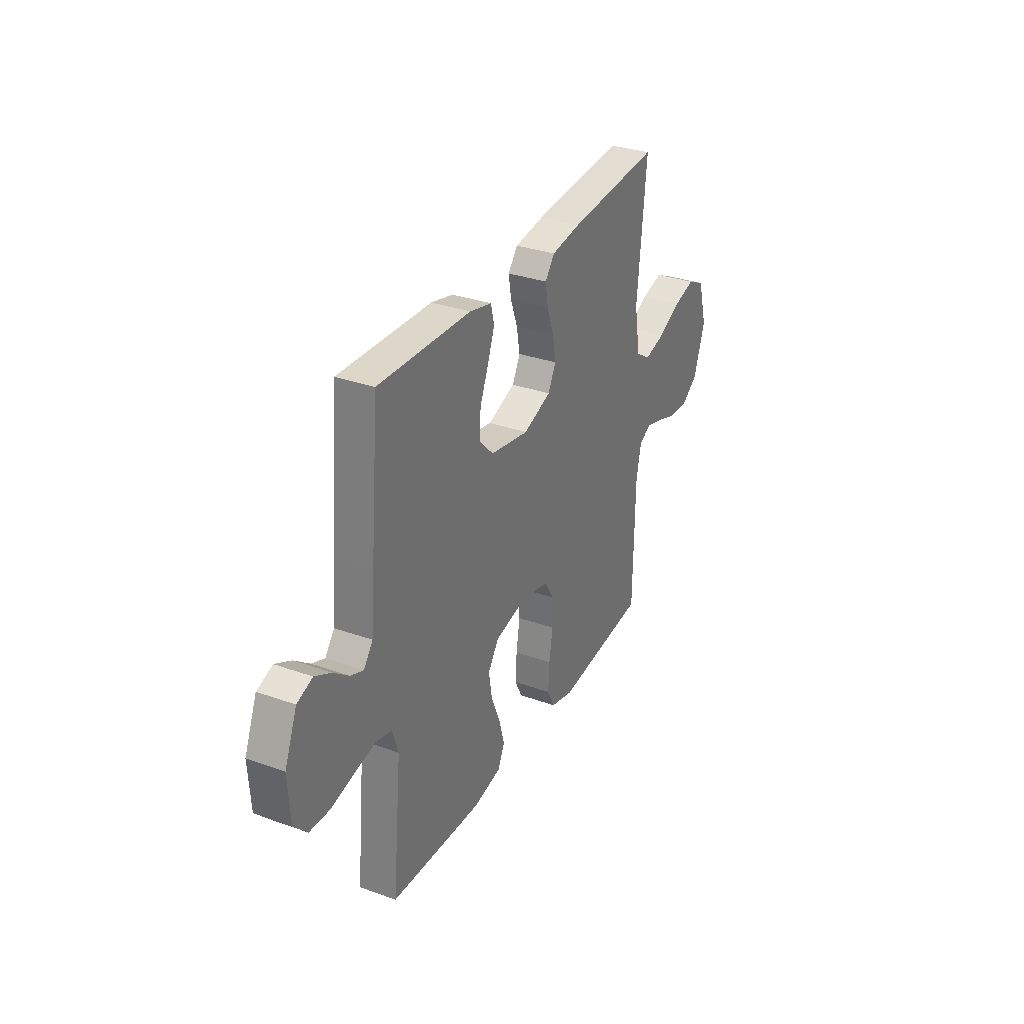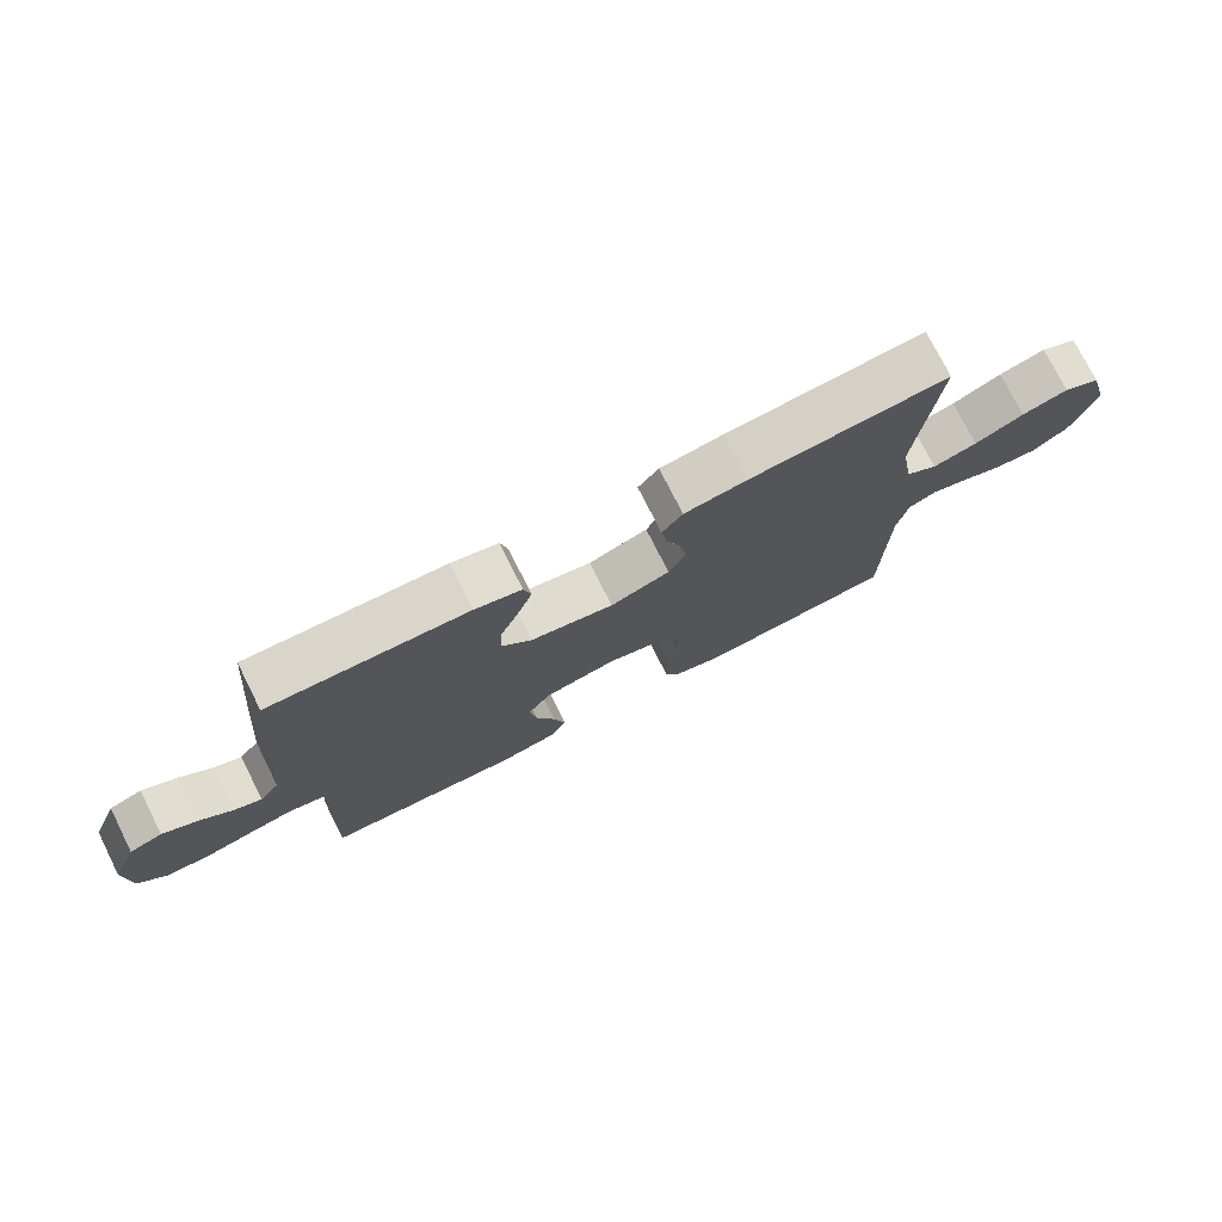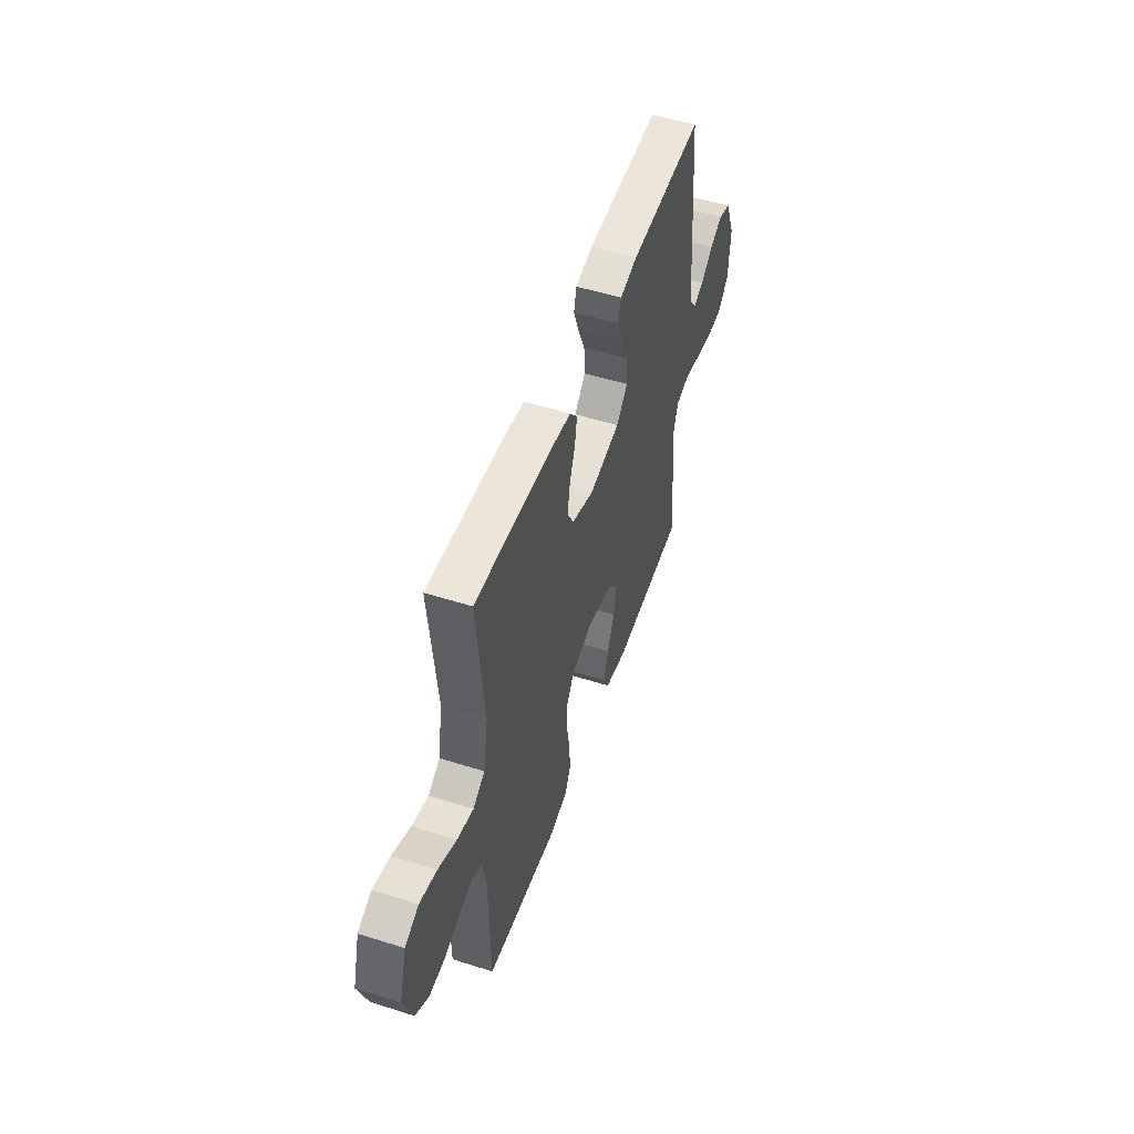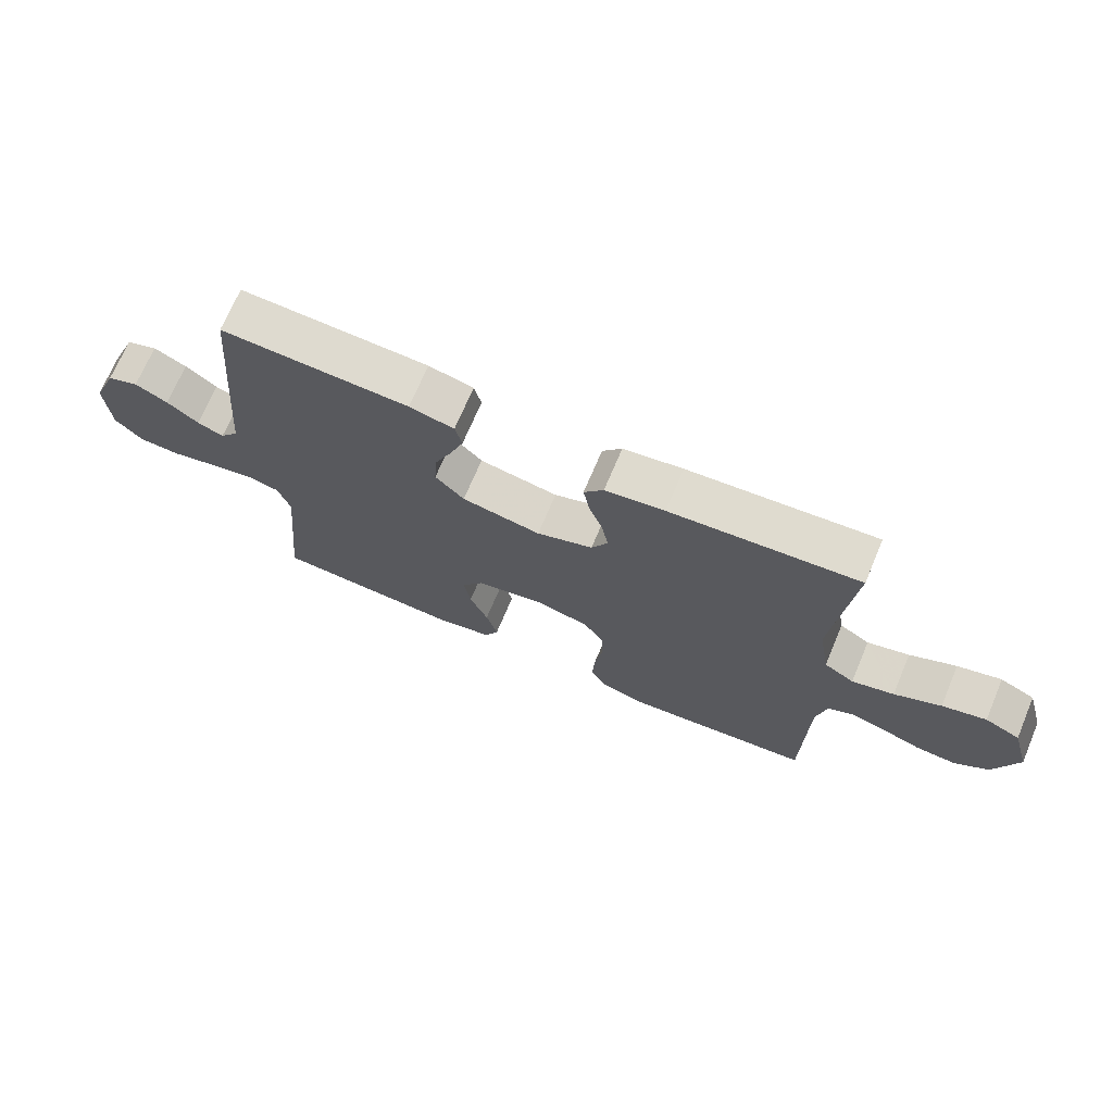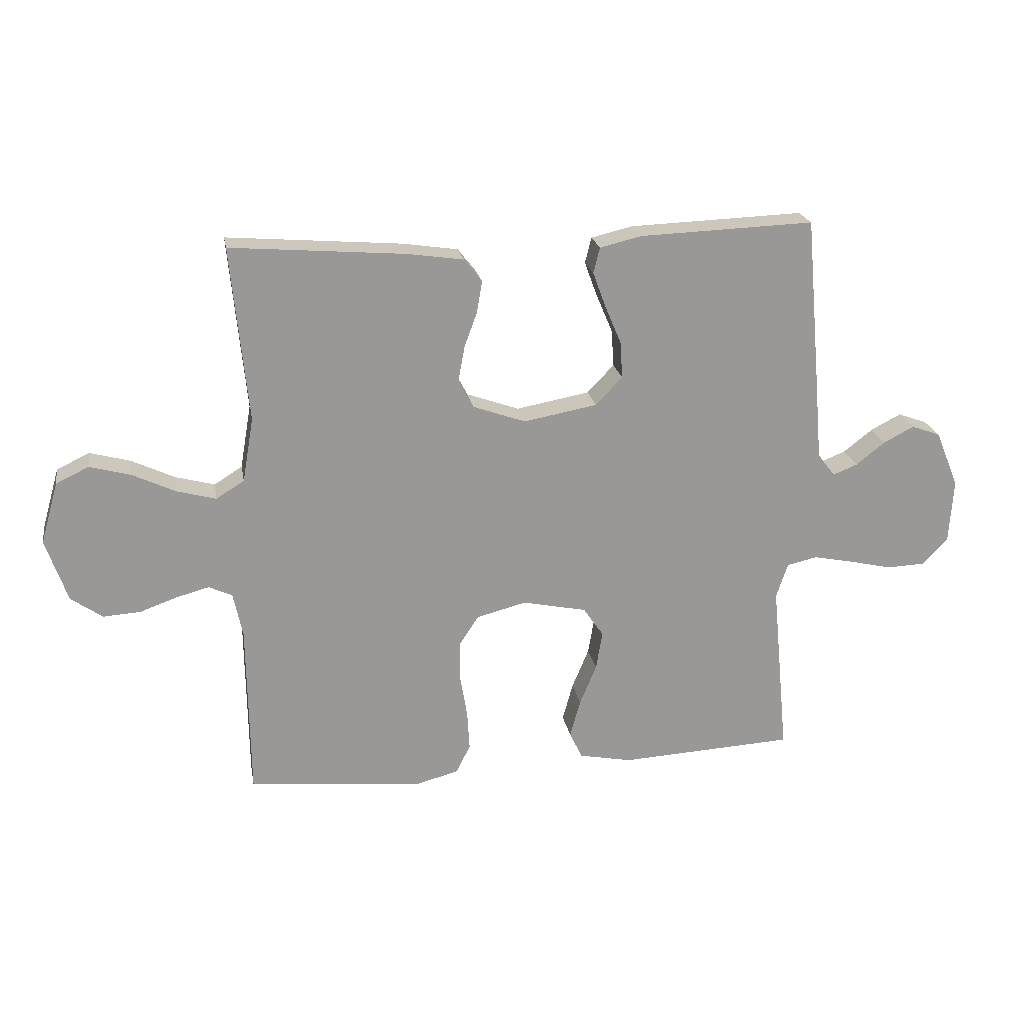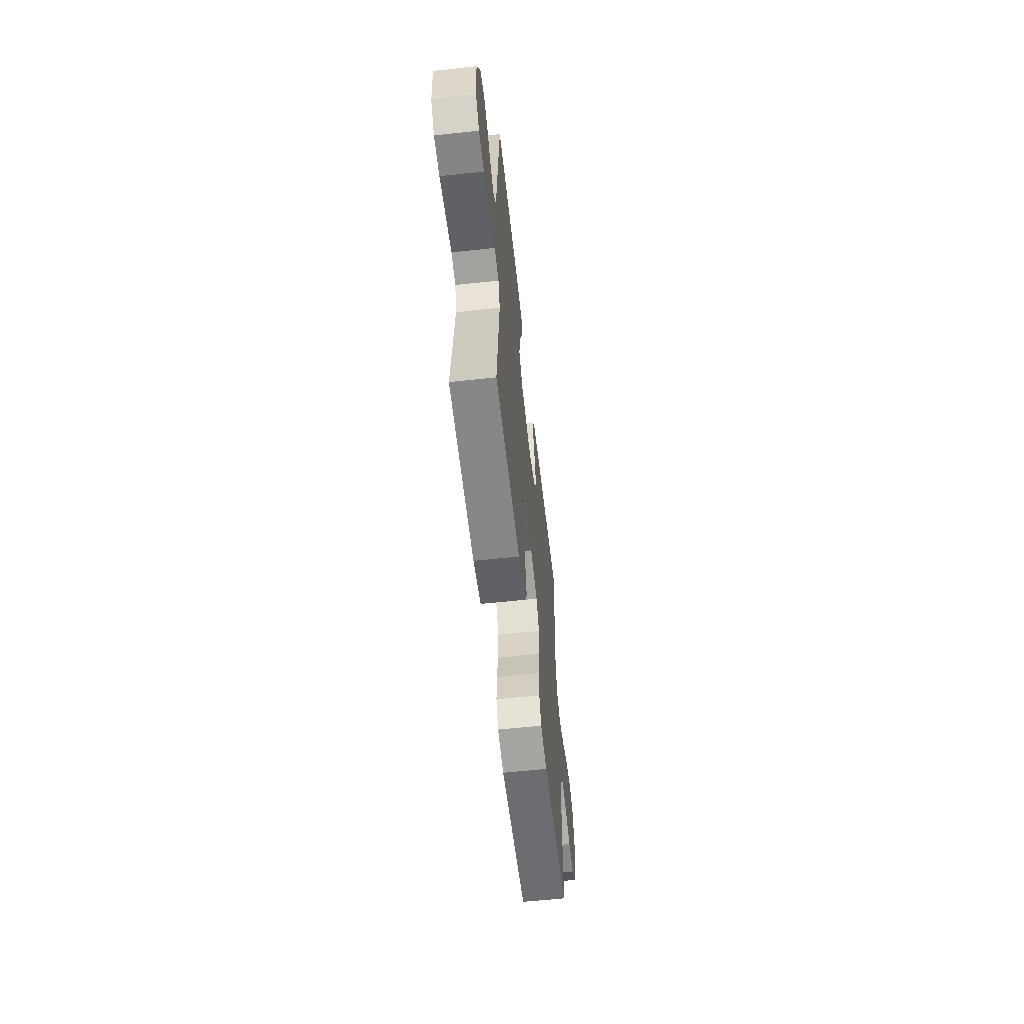
<metadata>
{"format":"obj","ext":"obj","renderer":"f3d","projection":"perspective","resolution":1024,"background":"white","views":[{"elev":32.0,"azim":116.6,"up":"+Z"},{"elev":75.5,"azim":153.3,"up":"+Z"},{"elev":51.9,"azim":-71.1,"up":"+Z"},{"elev":70.6,"azim":-157.1,"up":"+Z"},{"elev":21.6,"azim":-10.0,"up":"+Z"},{"elev":-59.3,"azim":96.4,"up":"+Z"}]}
</metadata>
<code>
v 0.5 0.07 0.5
v 0.527 0.07 0.2
v 0.538 0.07 0.071
v 0.568 0.07 0.032
v 0.61 0.07 0.049
v 0.66 0.07 0.088
v 0.712 0.07 0.115
v 0.762 0.07 0.097
v 0.802 0.07 0
v 0.795 0.07 -0.111
v 0.752 0.07 -0.156
v 0.686 0.07 -0.159
v 0.612 0.07 -0.142
v 0.543 0.07 -0.128
v 0.491 0.07 -0.14
v 0.471 0.07 -0.2
v 0.5 0.07 -0.5
v 0.2 0.07 -0.516
v 0.109 0.07 -0.498
v 0.087 0.07 -0.452
v 0.105 0.07 -0.387
v 0.134 0.07 -0.317
v 0.145 0.07 -0.251
v 0.11 0.07 -0.2
v 0 0.07 -0.177
v -0.085 0.07 -0.199
v -0.118 0.07 -0.25
v -0.118 0.07 -0.319
v -0.106 0.07 -0.392
v -0.102 0.07 -0.46
v -0.127 0.07 -0.509
v -0.2 0.07 -0.528
v -0.5 0.07 -0.5
v -0.504 0.07 -0.2
v -0.52 0.07 -0.123
v -0.56 0.07 -0.104
v -0.616 0.07 -0.119
v -0.68 0.07 -0.142
v -0.744 0.07 -0.146
v -0.798 0.07 -0.108
v -0.835 0.07 0
v -0.805 0.07 0.105
v -0.749 0.07 0.132
v -0.679 0.07 0.113
v -0.605 0.07 0.078
v -0.538 0.07 0.06
v -0.49 0.07 0.09
v -0.471 0.07 0.2
v -0.5 0.07 0.5
v -0.2 0.07 0.476
v -0.105 0.07 0.462
v -0.074 0.07 0.423
v -0.083 0.07 0.369
v -0.105 0.07 0.309
v -0.116 0.07 0.249
v -0.09 0.07 0.2
v 0 0.07 0.168
v 0.126 0.07 0.191
v 0.172 0.07 0.239
v 0.168 0.07 0.302
v 0.14 0.07 0.368
v 0.118 0.07 0.428
v 0.129 0.07 0.472
v 0.2 0.07 0.489
v 0.5 0 0.5
v 0.527 0 0.2
v 0.538 0 0.071
v 0.568 0 0.032
v 0.61 0 0.049
v 0.66 0 0.088
v 0.712 0 0.115
v 0.762 0 0.097
v 0.802 0 0
v 0.795 0 -0.111
v 0.752 0 -0.156
v 0.686 0 -0.159
v 0.612 0 -0.142
v 0.543 0 -0.128
v 0.491 0 -0.14
v 0.471 0 -0.2
v 0.5 0 -0.5
v 0.2 0 -0.516
v 0.109 0 -0.498
v 0.087 0 -0.452
v 0.105 0 -0.387
v 0.134 0 -0.317
v 0.145 0 -0.251
v 0.11 0 -0.2
v 0 0 -0.177
v -0.085 0 -0.199
v -0.118 0 -0.25
v -0.118 0 -0.319
v -0.106 0 -0.392
v -0.102 0 -0.46
v -0.127 0 -0.509
v -0.2 0 -0.528
v -0.5 0 -0.5
v -0.504 0 -0.2
v -0.52 0 -0.123
v -0.56 0 -0.104
v -0.616 0 -0.119
v -0.68 0 -0.142
v -0.744 0 -0.146
v -0.798 0 -0.108
v -0.835 0 0
v -0.805 0 0.105
v -0.749 0 0.132
v -0.679 0 0.113
v -0.605 0 0.078
v -0.538 0 0.06
v -0.49 0 0.09
v -0.471 0 0.2
v -0.5 0 0.5
v -0.2 0 0.476
v -0.105 0 0.462
v -0.074 0 0.423
v -0.083 0 0.369
v -0.105 0 0.309
v -0.116 0 0.249
v -0.09 0 0.2
v 0 0 0.168
v 0.126 0 0.191
v 0.172 0 0.239
v 0.168 0 0.302
v 0.14 0 0.368
v 0.118 0 0.428
v 0.129 0 0.472
v 0.2 0 0.489
f 1 2 3
f 64 1 3
f 63 64 3
f 62 63 3
f 61 62 3
f 60 61 3
f 59 60 3 4
f 58 59 4
f 57 58 4
f 52 53 54
f 51 52 54
f 50 51 54
f 49 50 54
f 48 49 54
f 47 48 54 55
f 46 47 55 56
f 43 44 45
f 42 43 45
f 41 42 45
f 40 41 45
f 39 40 45
f 38 39 45
f 37 38 45
f 36 37 45 46
f 46 56 57
f 36 46 57
f 35 36 57
f 32 33 34
f 31 32 34
f 30 31 34
f 29 30 34
f 28 29 34
f 27 28 34 35
f 20 21 22
f 19 20 22
f 18 19 22
f 17 18 22
f 16 17 22
f 15 16 22 23
f 11 12 13
f 10 11 13
f 9 10 13
f 8 9 13
f 7 8 13
f 6 7 13
f 5 6 13
f 4 5 13 14
f 57 4 14 15
f 26 27 35 57
f 25 26 57
f 24 25 57 15
f 15 23 24
f 67 66 65
f 67 65 128
f 67 128 127
f 67 127 126
f 67 126 125
f 67 125 124
f 68 67 124 123
f 68 123 122
f 68 122 121
f 118 117 116
f 118 116 115
f 118 115 114
f 118 114 113
f 118 113 112
f 119 118 112 111
f 120 119 111 110
f 109 108 107
f 109 107 106
f 109 106 105
f 109 105 104
f 109 104 103
f 109 103 102
f 109 102 101
f 110 109 101 100
f 121 120 110
f 121 110 100
f 121 100 99
f 98 97 96
f 98 96 95
f 98 95 94
f 98 94 93
f 98 93 92
f 99 98 92 91
f 86 85 84
f 86 84 83
f 86 83 82
f 86 82 81
f 86 81 80
f 87 86 80 79
f 77 76 75
f 77 75 74
f 77 74 73
f 77 73 72
f 77 72 71
f 77 71 70
f 77 70 69
f 78 77 69 68
f 79 78 68 121
f 121 99 91 90
f 121 90 89
f 79 121 89 88
f 88 87 79
f 1 65 66 2
f 2 66 67 3
f 3 67 68 4
f 4 68 69 5
f 5 69 70 6
f 6 70 71 7
f 7 71 72 8
f 8 72 73 9
f 9 73 74 10
f 10 74 75 11
f 11 75 76 12
f 12 76 77 13
f 13 77 78 14
f 14 78 79 15
f 15 79 80 16
f 16 80 81 17
f 17 81 82 18
f 18 82 83 19
f 19 83 84 20
f 20 84 85 21
f 21 85 86 22
f 22 86 87 23
f 23 87 88 24
f 24 88 89 25
f 25 89 90 26
f 26 90 91 27
f 27 91 92 28
f 28 92 93 29
f 29 93 94 30
f 30 94 95 31
f 31 95 96 32
f 32 96 97 33
f 33 97 98 34
f 34 98 99 35
f 35 99 100 36
f 36 100 101 37
f 37 101 102 38
f 38 102 103 39
f 39 103 104 40
f 40 104 105 41
f 41 105 106 42
f 42 106 107 43
f 43 107 108 44
f 44 108 109 45
f 45 109 110 46
f 46 110 111 47
f 47 111 112 48
f 48 112 113 49
f 49 113 114 50
f 50 114 115 51
f 51 115 116 52
f 52 116 117 53
f 53 117 118 54
f 54 118 119 55
f 55 119 120 56
f 56 120 121 57
f 57 121 122 58
f 58 122 123 59
f 59 123 124 60
f 60 124 125 61
f 61 125 126 62
f 62 126 127 63
f 63 127 128 64
f 64 128 65 1

</code>
